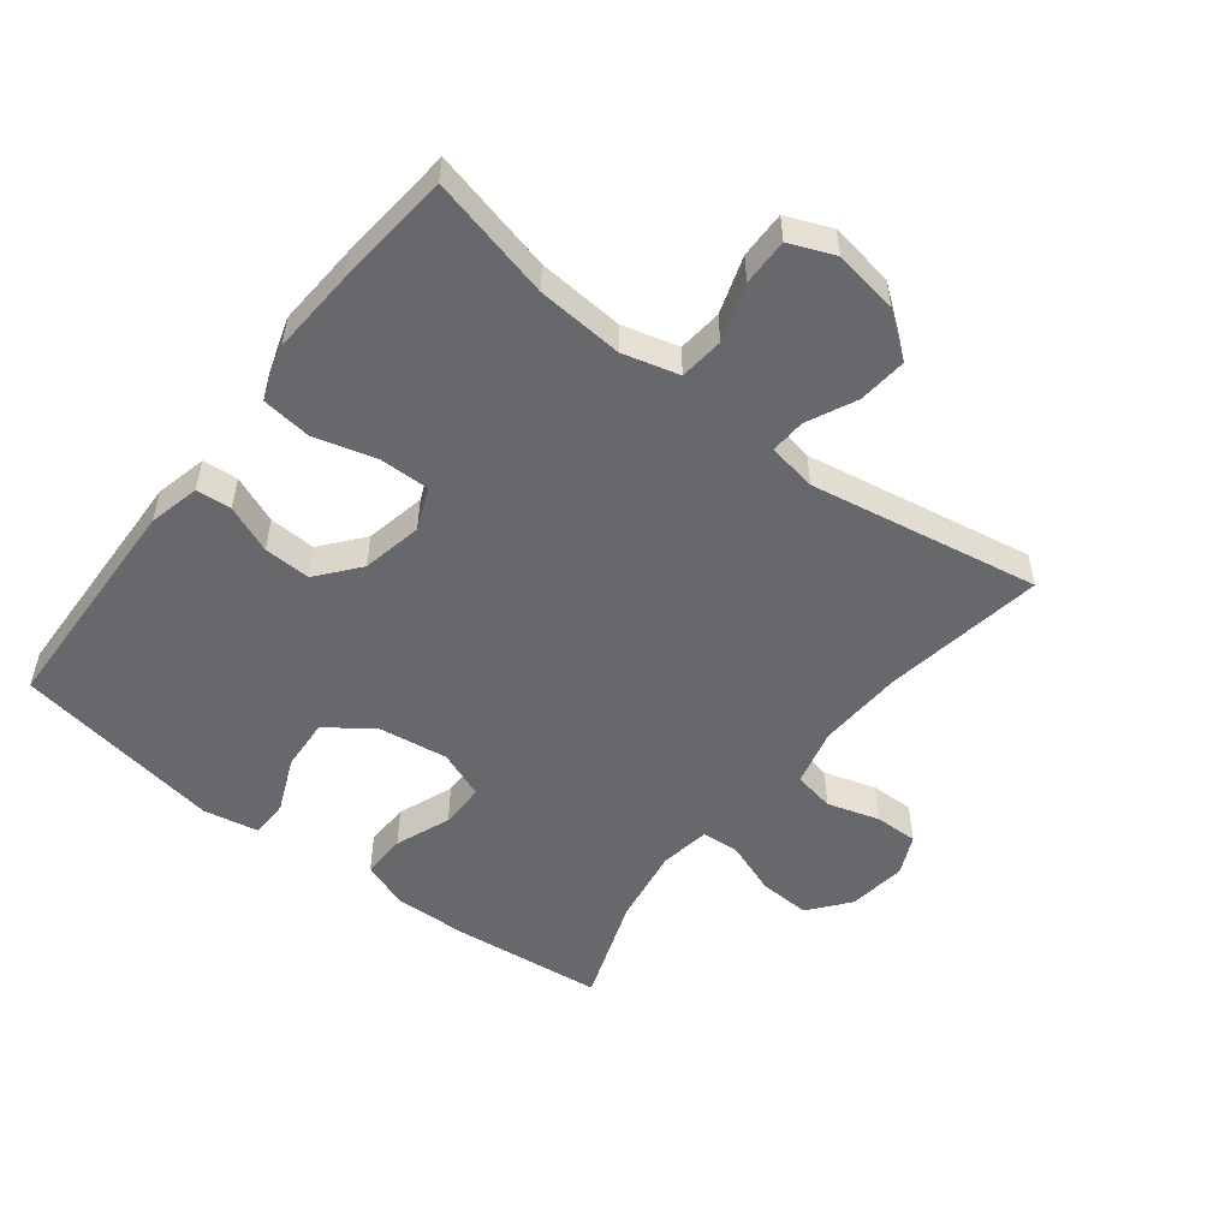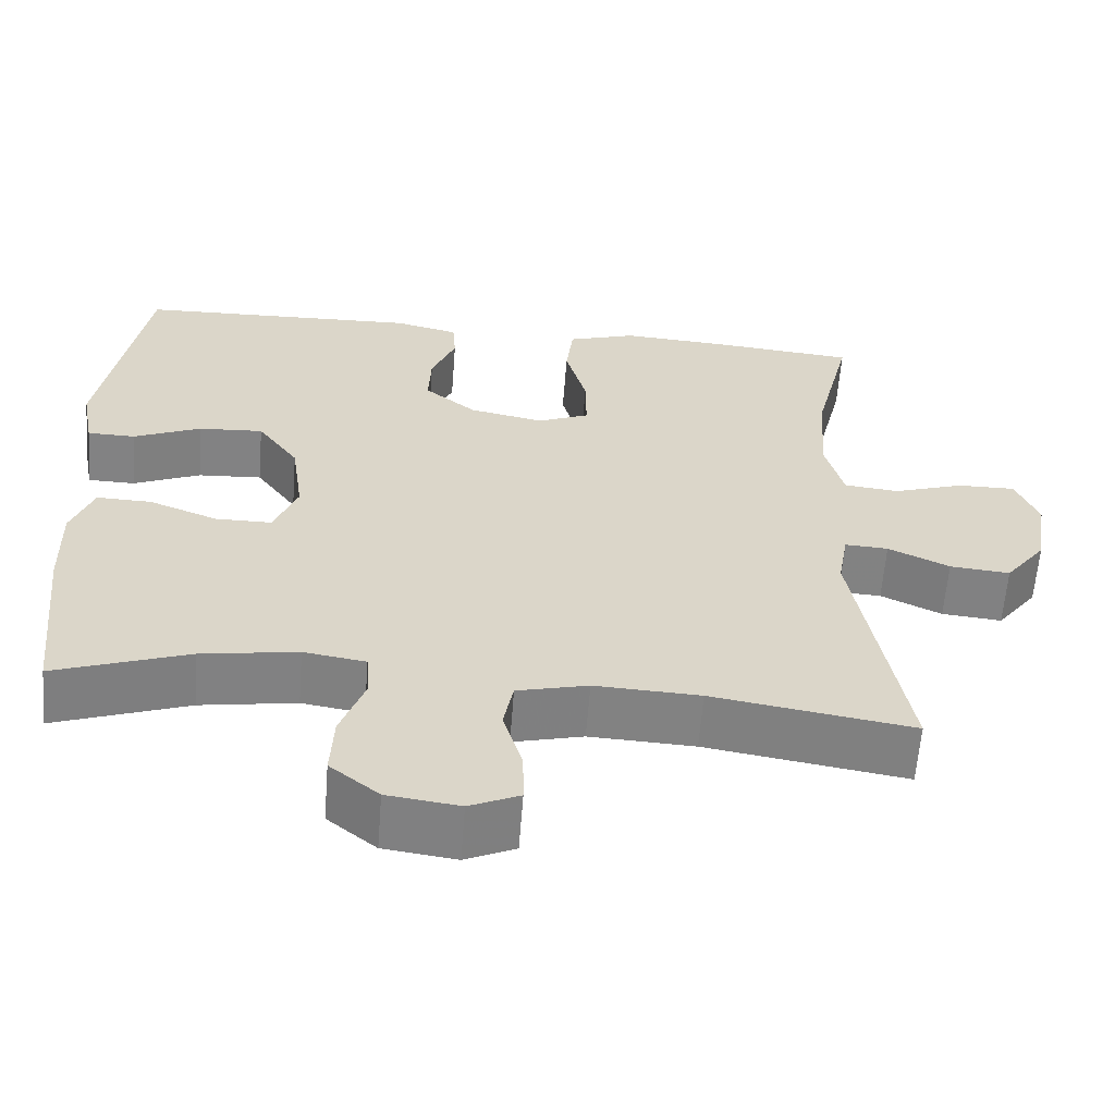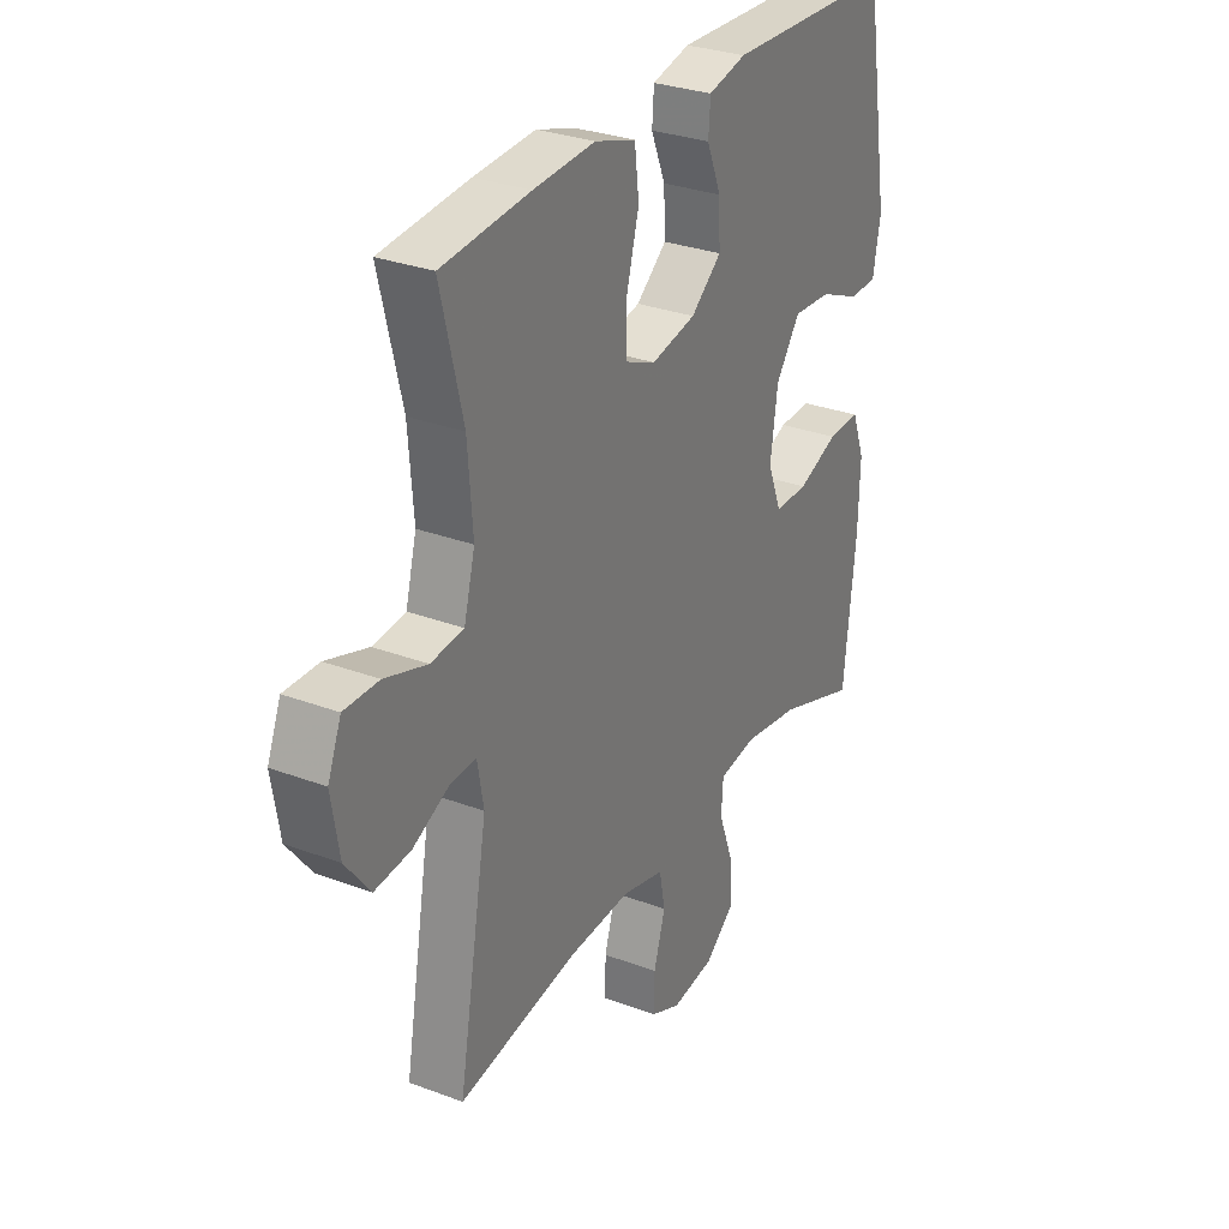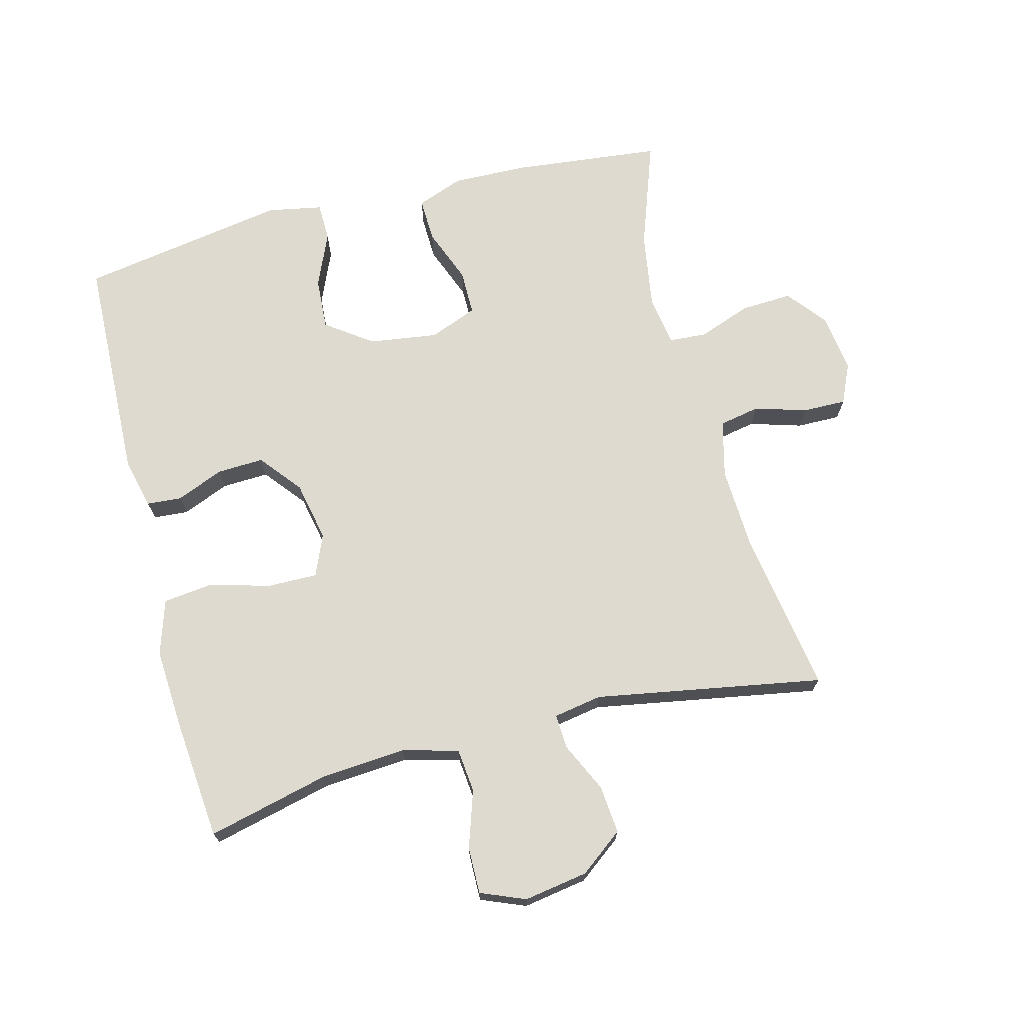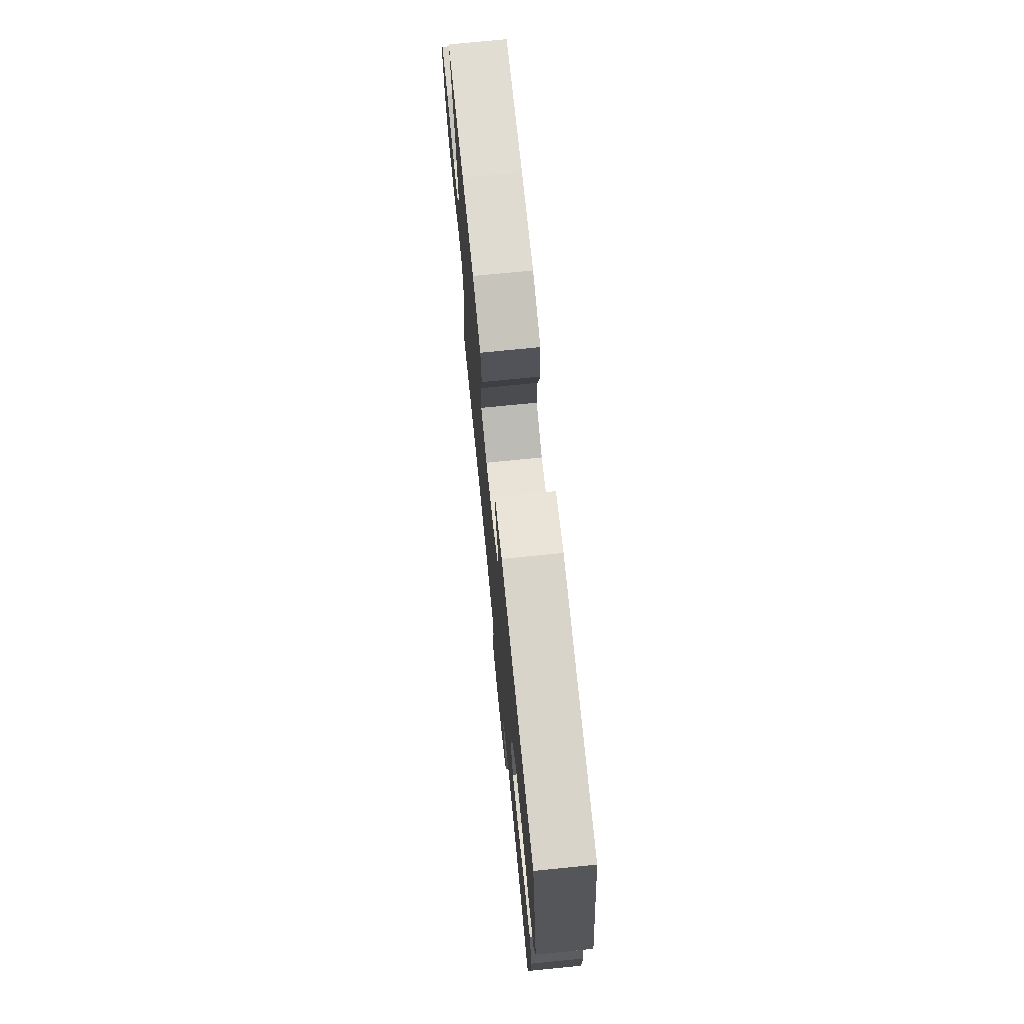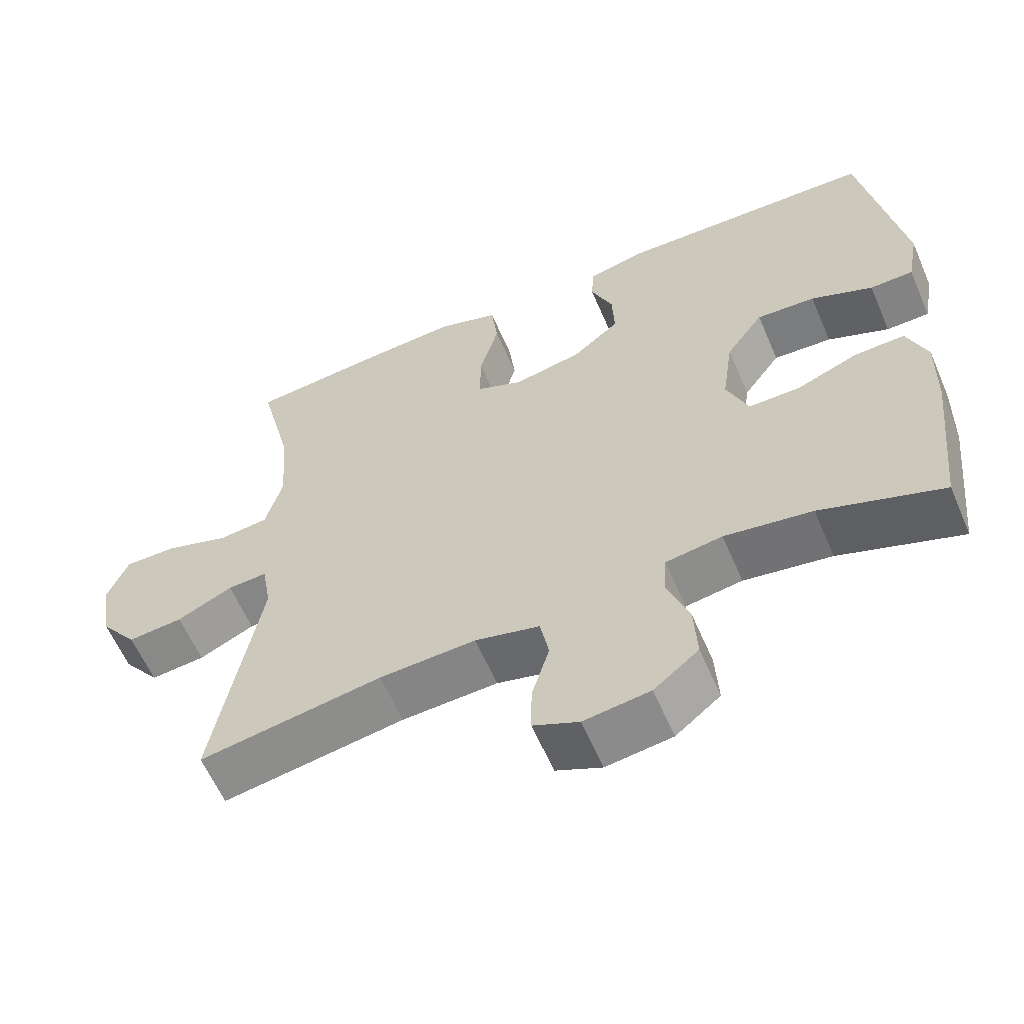
<metadata>
{"format":"obj","ext":"obj","renderer":"f3d","projection":"perspective","resolution":1024,"background":"white","views":[{"elev":-52.3,"azim":52.2,"up":"+Y"},{"elev":-60.8,"azim":-4.4,"up":"+Z"},{"elev":30.0,"azim":118.7,"up":"+Z"},{"elev":70.7,"azim":75.5,"up":"+Y"},{"elev":73.4,"azim":-95.7,"up":"+Z"},{"elev":-60.5,"azim":-156.7,"up":"+Z"}]}
</metadata>
<code>
v -0.5 0.07 -0.5
v -0.525 0.07 -0.269
v -0.528 0.07 -0.154
v -0.501 0.07 -0.082
v -0.433 0.07 -0.084
v -0.348 0.07 -0.117
v -0.278 0.07 -0.117
v -0.249 0.07 -0.043
v -0.264 0.07 0.063
v -0.315 0.07 0.134
v -0.395 0.07 0.129
v -0.479 0.07 0.093
v -0.538 0.07 0.094
v -0.554 0.07 0.179
v -0.5 0.07 0.5
v -0.149 0.07 0.512
v -0.07 0.07 0.493
v -0.066 0.07 0.439
v -0.096 0.07 0.366
v -0.099 0.07 0.294
v -0.035 0.07 0.242
v 0.058 0.07 0.223
v 0.122 0.07 0.25
v 0.121 0.07 0.327
v 0.095 0.07 0.422
v 0.104 0.07 0.498
v 0.189 0.07 0.525
v 0.317 0.07 0.517
v 0.5 0.07 0.5
v 0.454 0.07 0.311
v 0.444 0.07 0.179
v 0.467 0.07 0.093
v 0.535 0.07 0.086
v 0.623 0.07 0.115
v 0.695 0.07 0.116
v 0.723 0.07 0.047
v 0.707 0.07 -0.052
v 0.656 0.07 -0.119
v 0.581 0.07 -0.112
v 0.505 0.07 -0.076
v 0.451 0.07 -0.073
v 0.438 0.07 -0.148
v 0.5 0.07 -0.5
v 0.251 0.07 -0.46
v 0.12 0.07 -0.454
v 0.032 0.07 -0.476
v 0.02 0.07 -0.539
v 0.044 0.07 -0.619
v 0.045 0.07 -0.686
v -0.017 0.07 -0.714
v -0.107 0.07 -0.702
v -0.168 0.07 -0.653
v -0.164 0.07 -0.574
v -0.134 0.07 -0.492
v -0.138 0.07 -0.434
v -0.215 0.07 -0.422
v -0.334 0.07 -0.441
v -0.5 0 -0.5
v -0.525 0 -0.269
v -0.528 0 -0.154
v -0.501 0 -0.082
v -0.433 0 -0.084
v -0.348 0 -0.117
v -0.278 0 -0.117
v -0.249 0 -0.043
v -0.264 0 0.063
v -0.315 0 0.134
v -0.395 0 0.129
v -0.479 0 0.093
v -0.538 0 0.094
v -0.554 0 0.179
v -0.5 0 0.5
v -0.149 0 0.512
v -0.07 0 0.493
v -0.066 0 0.439
v -0.096 0 0.366
v -0.099 0 0.294
v -0.035 0 0.242
v 0.058 0 0.223
v 0.122 0 0.25
v 0.121 0 0.327
v 0.095 0 0.422
v 0.104 0 0.498
v 0.189 0 0.525
v 0.317 0 0.517
v 0.5 0 0.5
v 0.454 0 0.311
v 0.444 0 0.179
v 0.467 0 0.093
v 0.535 0 0.086
v 0.623 0 0.115
v 0.695 0 0.116
v 0.723 0 0.047
v 0.707 0 -0.052
v 0.656 0 -0.119
v 0.581 0 -0.112
v 0.505 0 -0.076
v 0.451 0 -0.073
v 0.438 0 -0.148
v 0.5 0 -0.5
v 0.251 0 -0.46
v 0.12 0 -0.454
v 0.032 0 -0.476
v 0.02 0 -0.539
v 0.044 0 -0.619
v 0.045 0 -0.686
v -0.017 0 -0.714
v -0.107 0 -0.702
v -0.168 0 -0.653
v -0.164 0 -0.574
v -0.134 0 -0.492
v -0.138 0 -0.434
v -0.215 0 -0.422
v -0.334 0 -0.441
f 52 53 54
f 51 52 54
f 50 51 54
f 49 50 54
f 48 49 54
f 47 48 54
f 46 47 54 55
f 45 46 55
f 44 45 55 56
f 42 43 44
f 41 42 44 56
f 38 39 40
f 37 38 40
f 36 37 40
f 35 36 40
f 34 35 40
f 33 34 40
f 32 33 40 41
f 41 56 57
f 32 41 57
f 31 32 57
f 28 29 30
f 27 28 30
f 26 27 30
f 25 26 30
f 24 25 30
f 23 24 30 31
f 17 18 19
f 16 17 19
f 15 16 19
f 14 15 19
f 13 14 19
f 12 13 19
f 11 12 19
f 10 11 19 20
f 9 10 20 21
f 4 5 6
f 3 4 6
f 2 3 6
f 1 2 6
f 57 1 6
f 57 6 7
f 57 7 8
f 31 57 8
f 23 31 8
f 22 23 8
f 8 9 21 22
f 111 110 109
f 111 109 108
f 111 108 107
f 111 107 106
f 111 106 105
f 111 105 104
f 112 111 104 103
f 112 103 102
f 113 112 102 101
f 101 100 99
f 113 101 99 98
f 97 96 95
f 97 95 94
f 97 94 93
f 97 93 92
f 97 92 91
f 97 91 90
f 98 97 90 89
f 114 113 98
f 114 98 89
f 114 89 88
f 87 86 85
f 87 85 84
f 87 84 83
f 87 83 82
f 87 82 81
f 88 87 81 80
f 76 75 74
f 76 74 73
f 76 73 72
f 76 72 71
f 76 71 70
f 76 70 69
f 76 69 68
f 77 76 68 67
f 78 77 67 66
f 63 62 61
f 63 61 60
f 63 60 59
f 63 59 58
f 63 58 114
f 64 63 114
f 65 64 114
f 65 114 88
f 65 88 80
f 65 80 79
f 79 78 66 65
f 1 58 59 2
f 2 59 60 3
f 3 60 61 4
f 4 61 62 5
f 5 62 63 6
f 6 63 64 7
f 7 64 65 8
f 8 65 66 9
f 9 66 67 10
f 10 67 68 11
f 11 68 69 12
f 12 69 70 13
f 13 70 71 14
f 14 71 72 15
f 15 72 73 16
f 16 73 74 17
f 17 74 75 18
f 18 75 76 19
f 19 76 77 20
f 20 77 78 21
f 21 78 79 22
f 22 79 80 23
f 23 80 81 24
f 24 81 82 25
f 25 82 83 26
f 26 83 84 27
f 27 84 85 28
f 28 85 86 29
f 29 86 87 30
f 30 87 88 31
f 31 88 89 32
f 32 89 90 33
f 33 90 91 34
f 34 91 92 35
f 35 92 93 36
f 36 93 94 37
f 37 94 95 38
f 38 95 96 39
f 39 96 97 40
f 40 97 98 41
f 41 98 99 42
f 42 99 100 43
f 43 100 101 44
f 44 101 102 45
f 45 102 103 46
f 46 103 104 47
f 47 104 105 48
f 48 105 106 49
f 49 106 107 50
f 50 107 108 51
f 51 108 109 52
f 52 109 110 53
f 53 110 111 54
f 54 111 112 55
f 55 112 113 56
f 56 113 114 57
f 57 114 58 1

</code>
